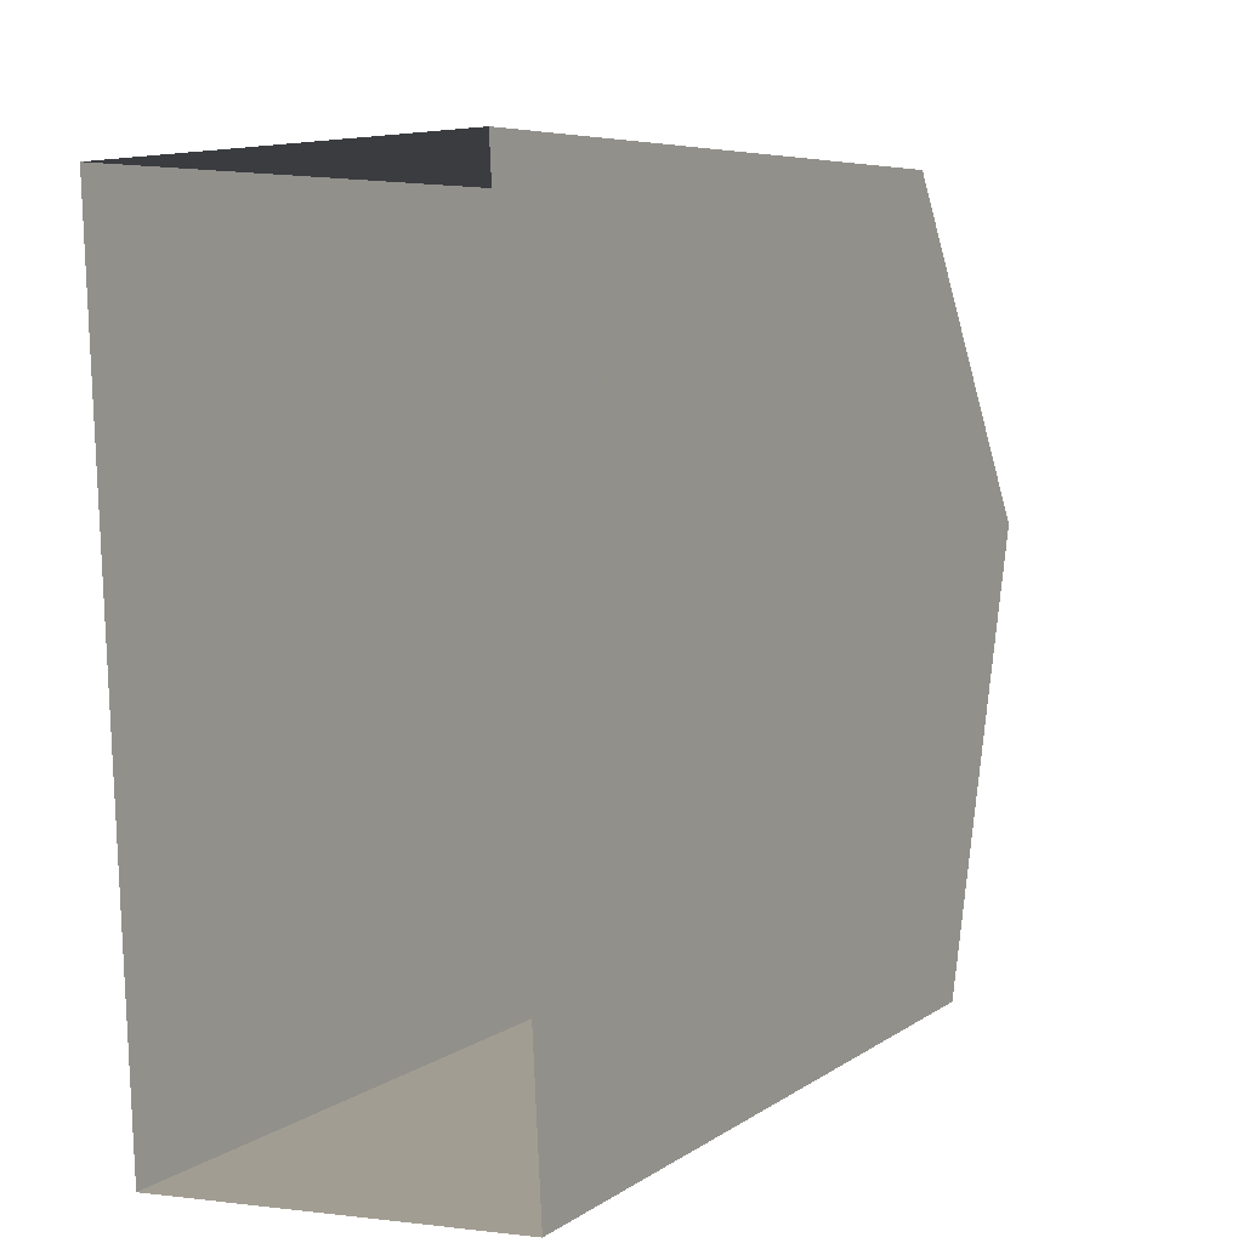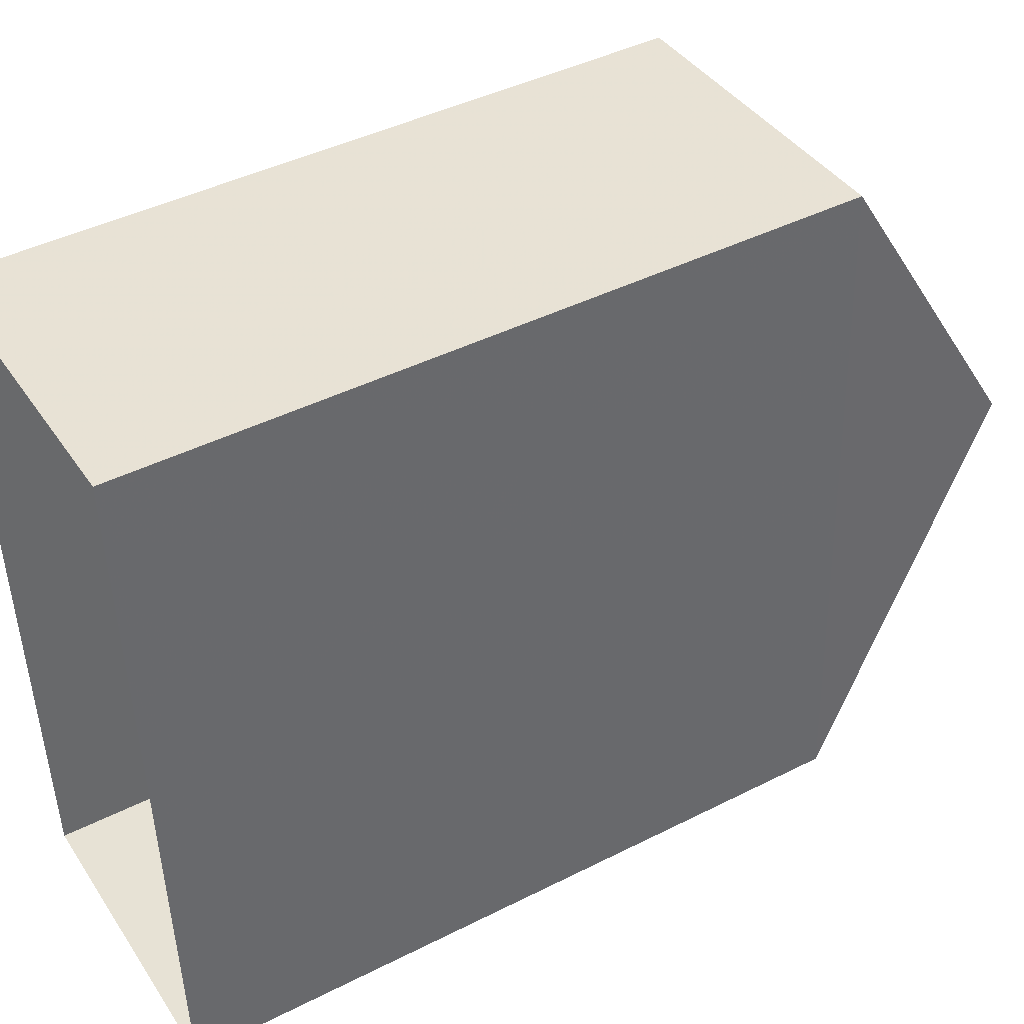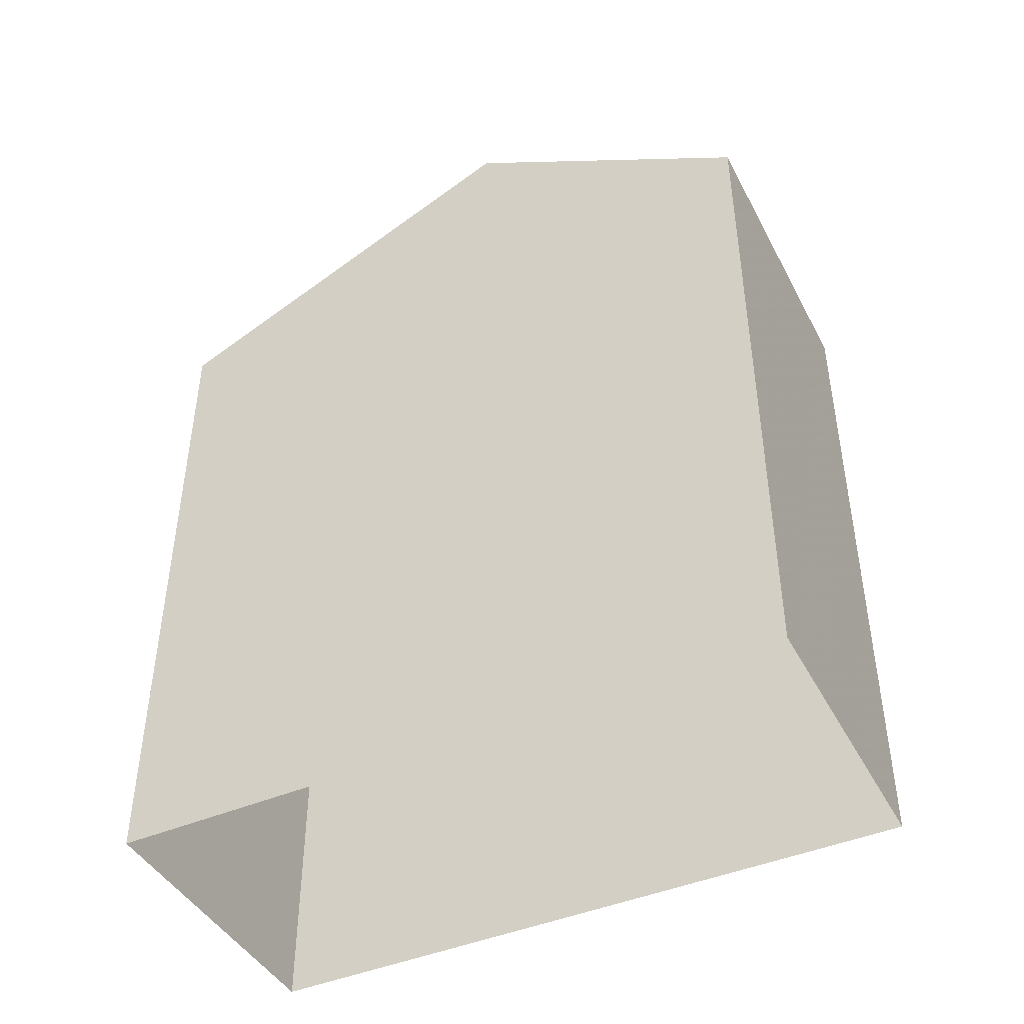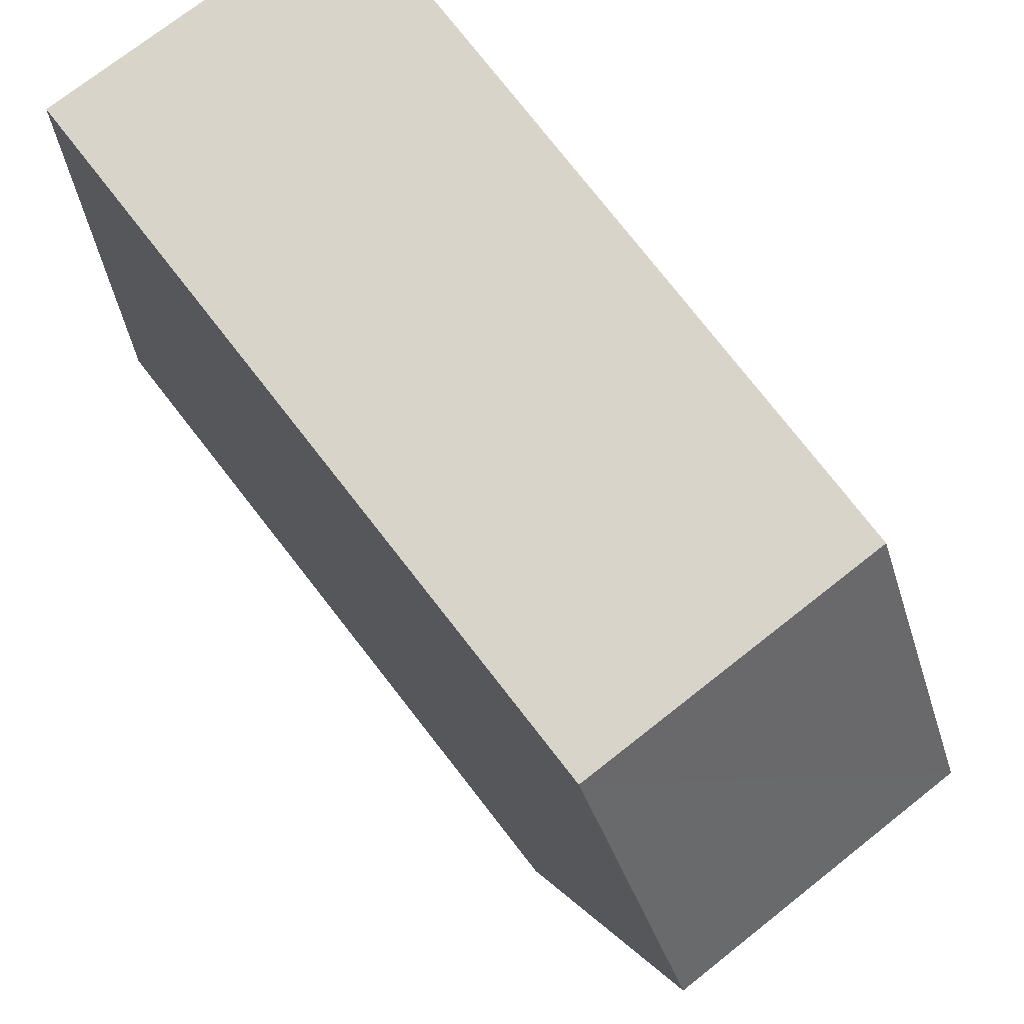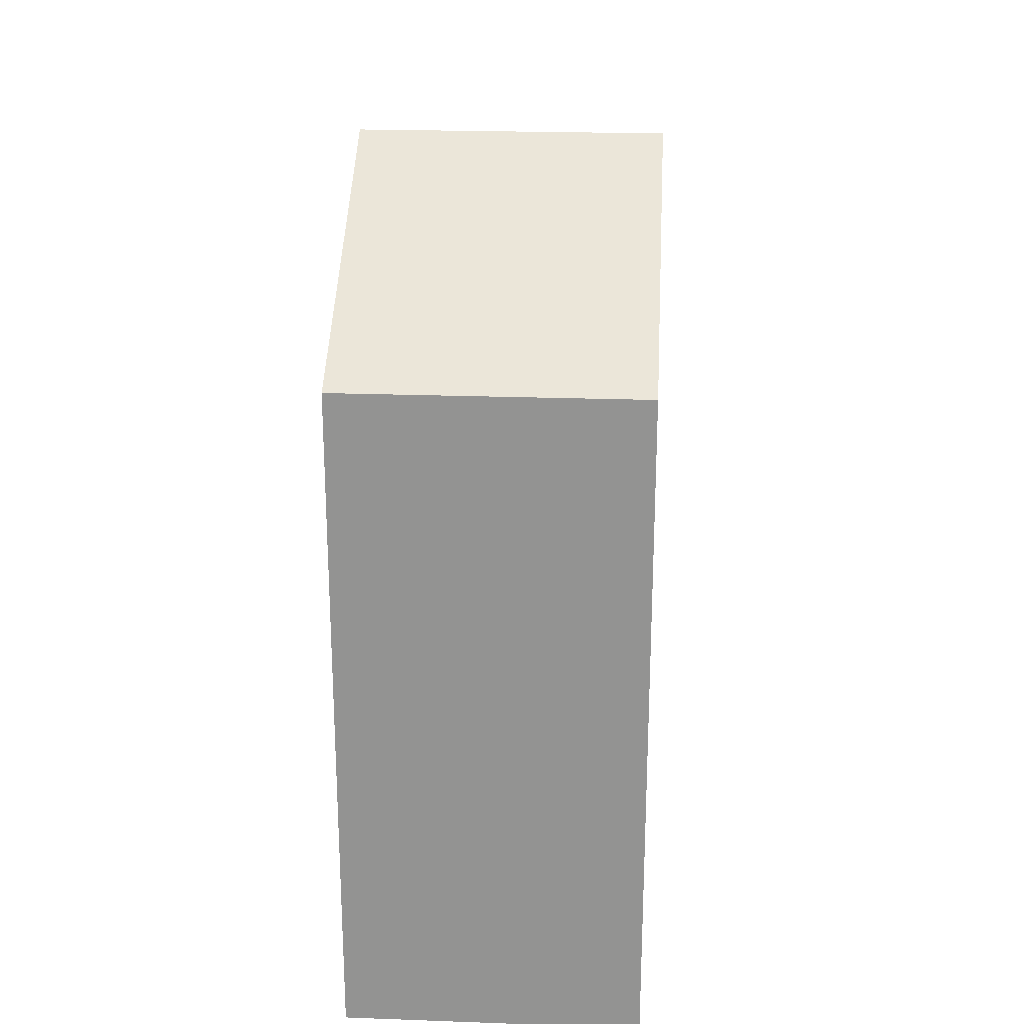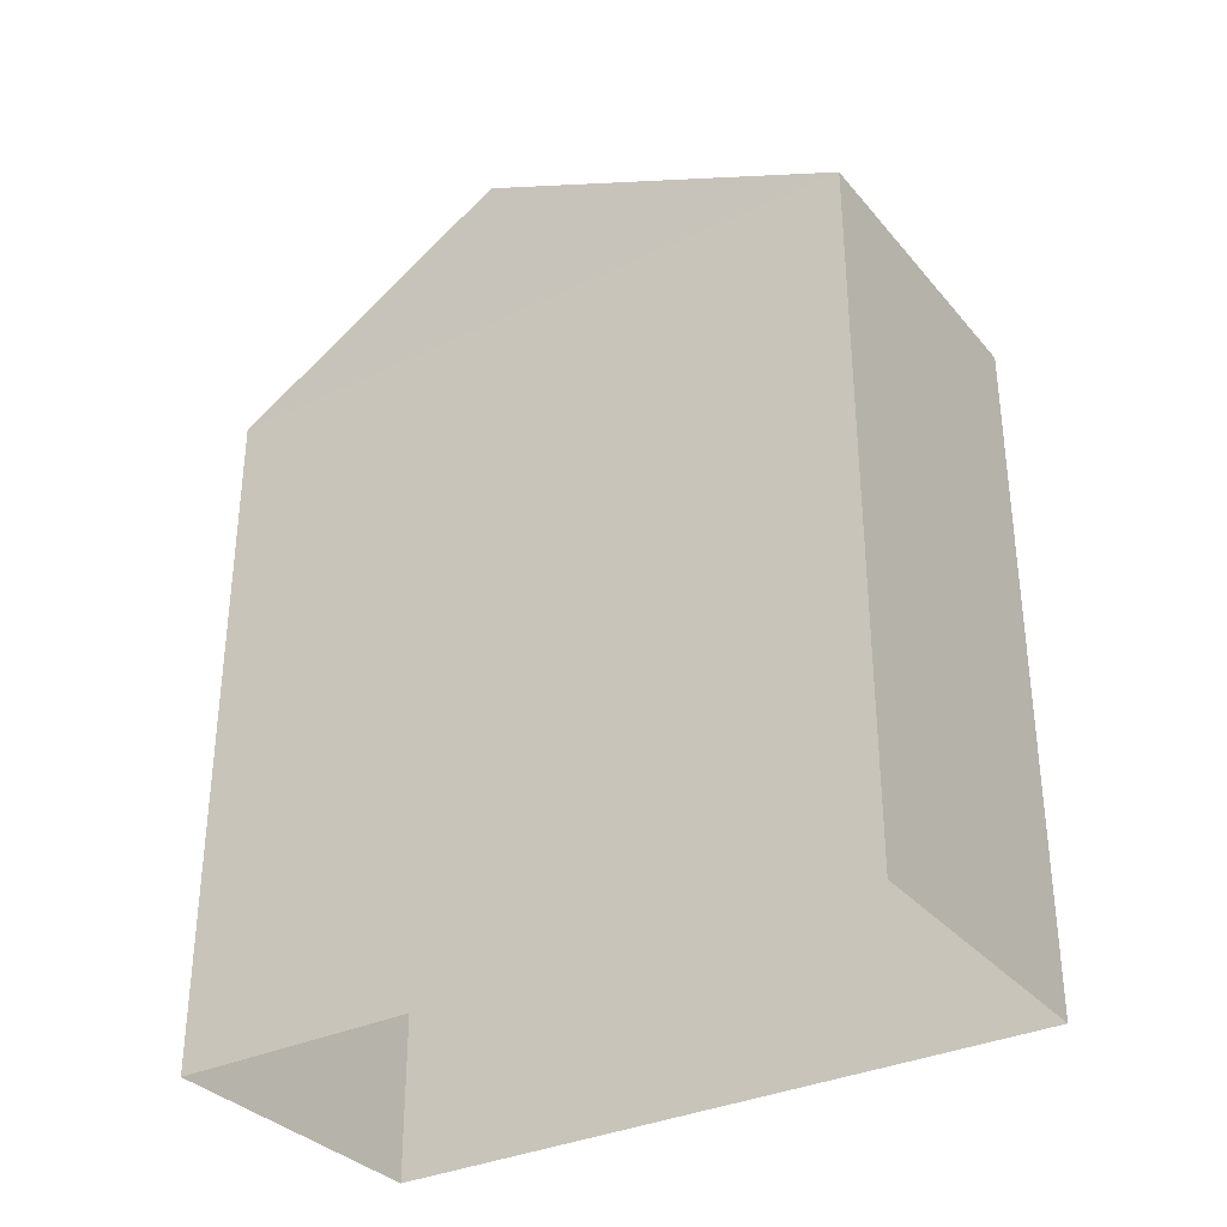
<metadata>
{"format":"obj","ext":"obj","renderer":"f3d","projection":"perspective","resolution":1024,"background":"white","views":[{"elev":6.3,"azim":-152.4,"up":"+Y"},{"elev":43.5,"azim":-120.7,"up":"+Y"},{"elev":-44.1,"azim":113.8,"up":"+Z"},{"elev":77.8,"azim":-38.1,"up":"+Y"},{"elev":22.9,"azim":-179.3,"up":"+Z"},{"elev":-33.0,"azim":-59.4,"up":"+Z"}]}
</metadata>
<code>
v -3.732e+05 -1.046e+05 25.82
v -3.732e+05 -1.046e+05 25.82
v -3.732e+05 -1.046e+05 25.82
v -3.732e+05 -1.046e+05 25.82
v -3.732e+05 -1.046e+05 37.08
v -3.732e+05 -1.046e+05 34.78
v -3.732e+05 -1.046e+05 37.08
v -3.732e+05 -1.046e+05 34.78
v -3.732e+05 -1.046e+05 34.78
v -3.732e+05 -1.046e+05 34.78
f 1 2 3
f 4 1 3
f 5 6 7
f 5 8 6
f 7 9 5
f 7 10 9
f 6 4 3
f 6 8 4
f 6 3 10
f 6 10 7
f 3 2 10
f 10 2 1
f 9 10 1
f 9 1 8
f 9 8 5
f 1 4 8

</code>
